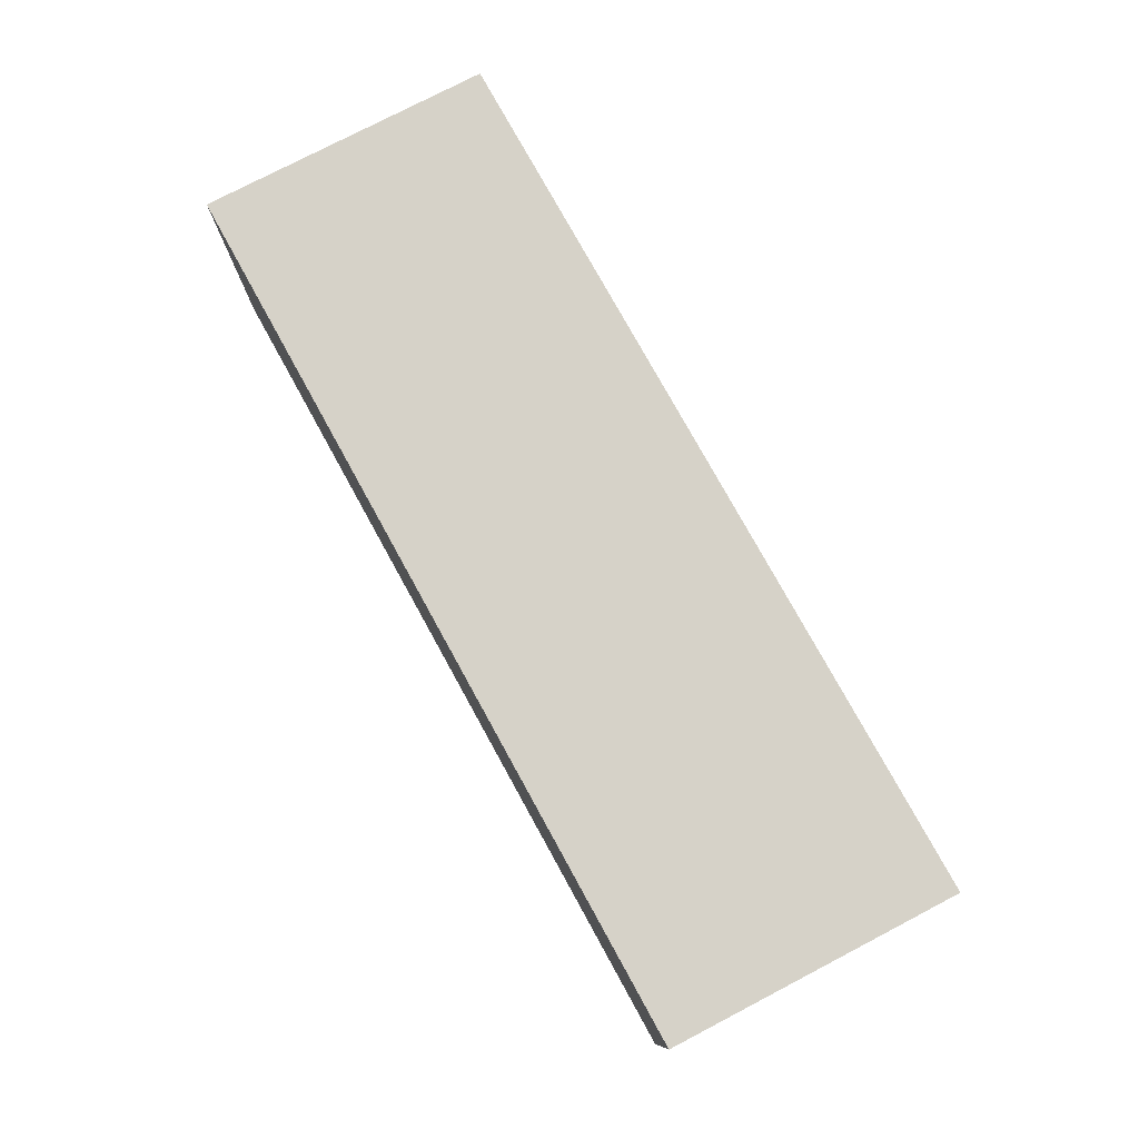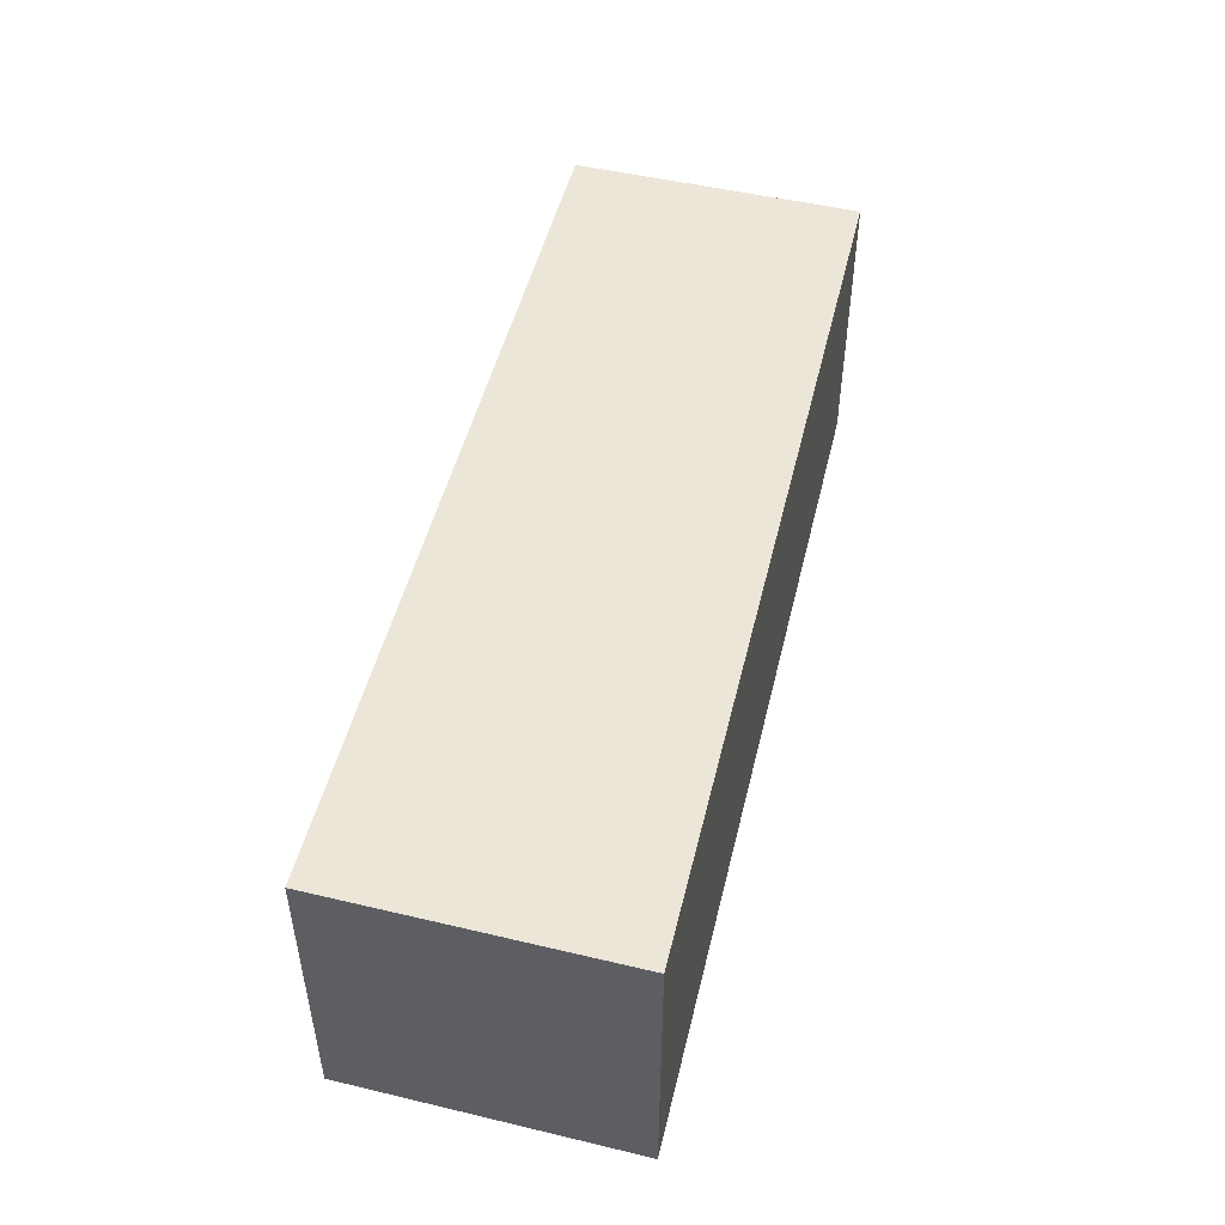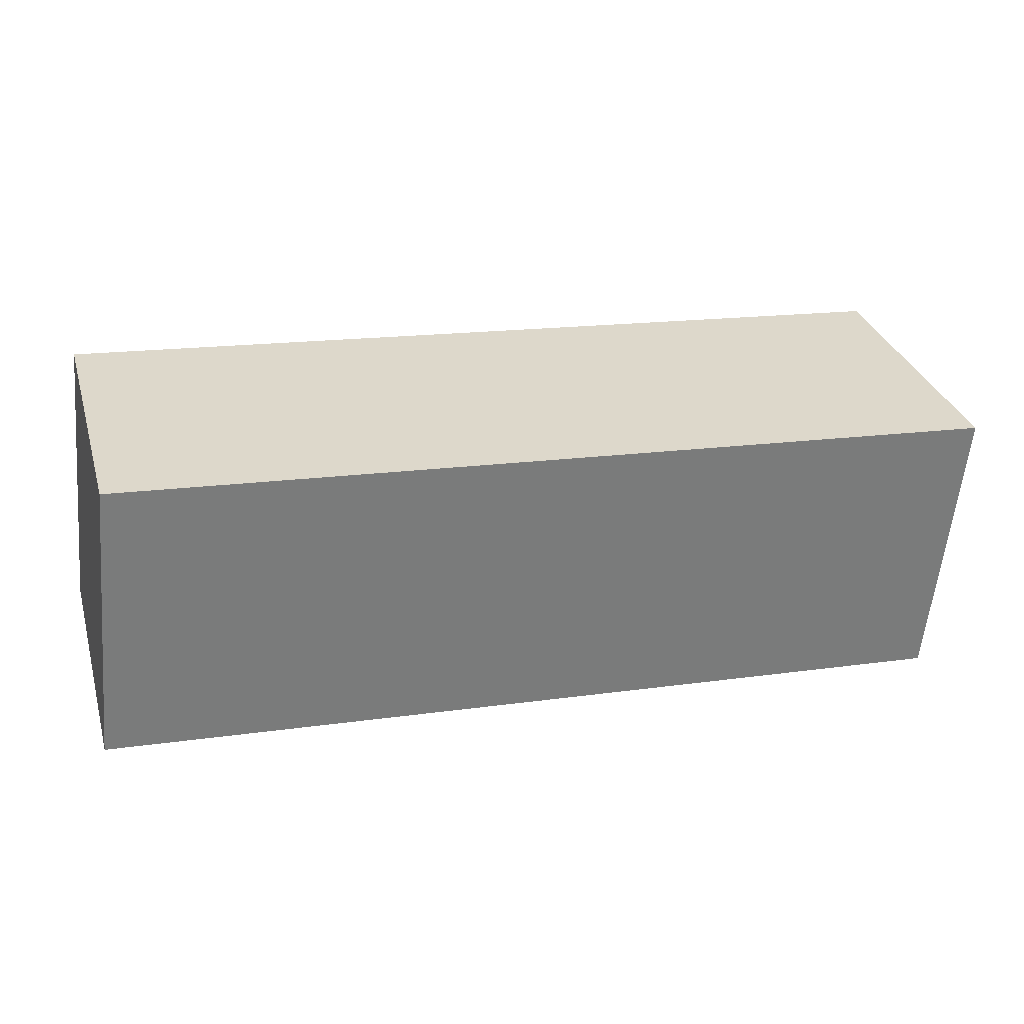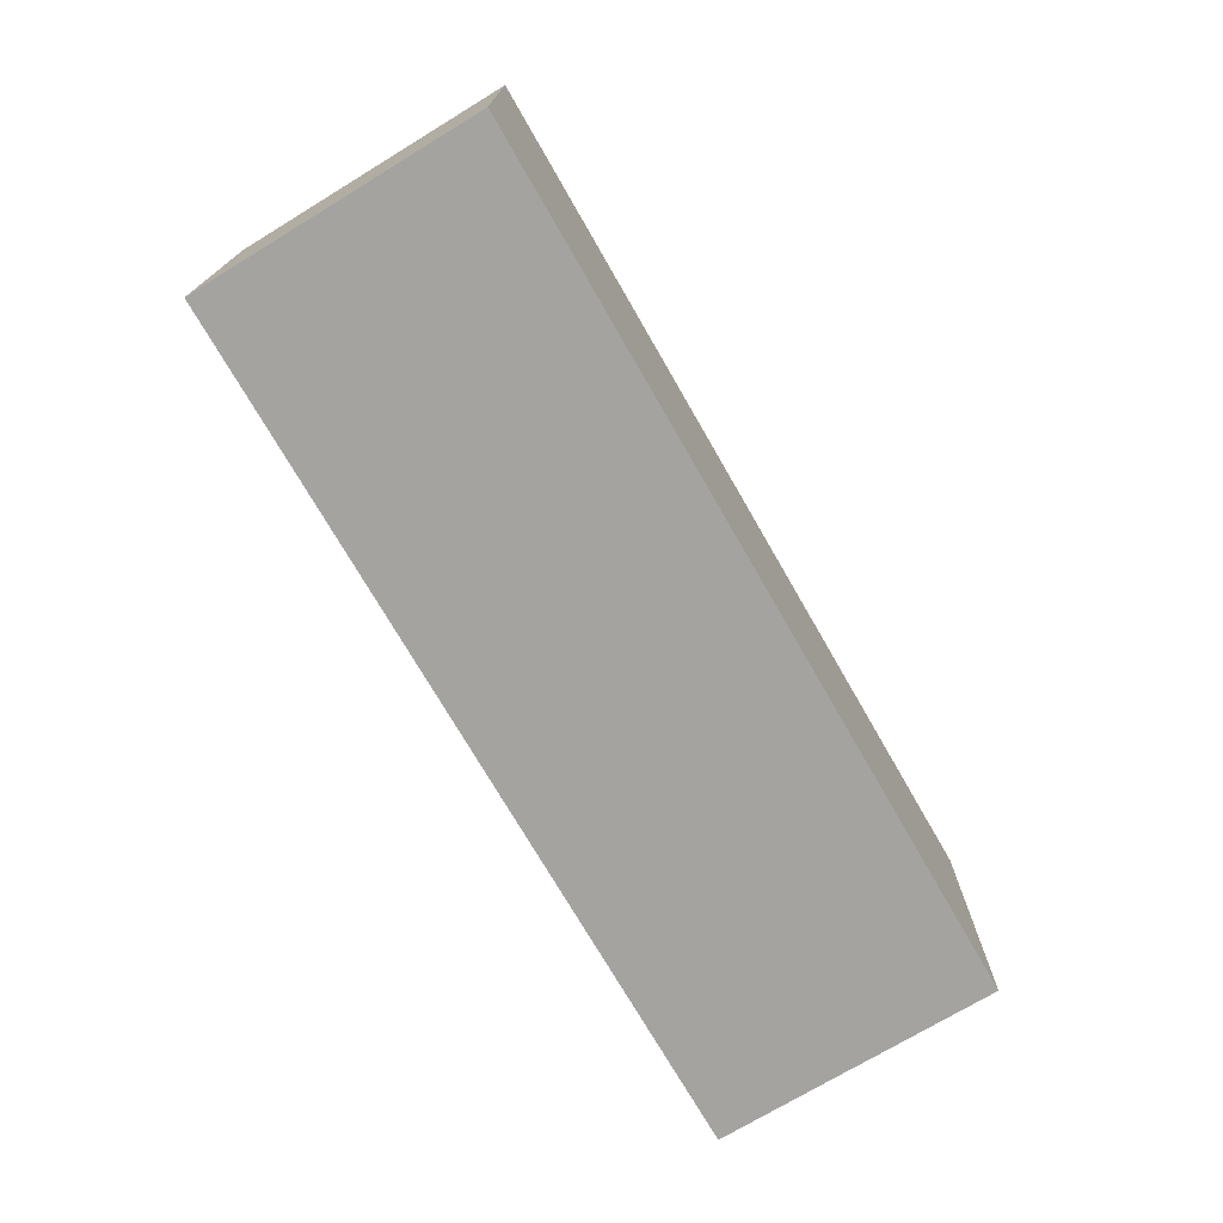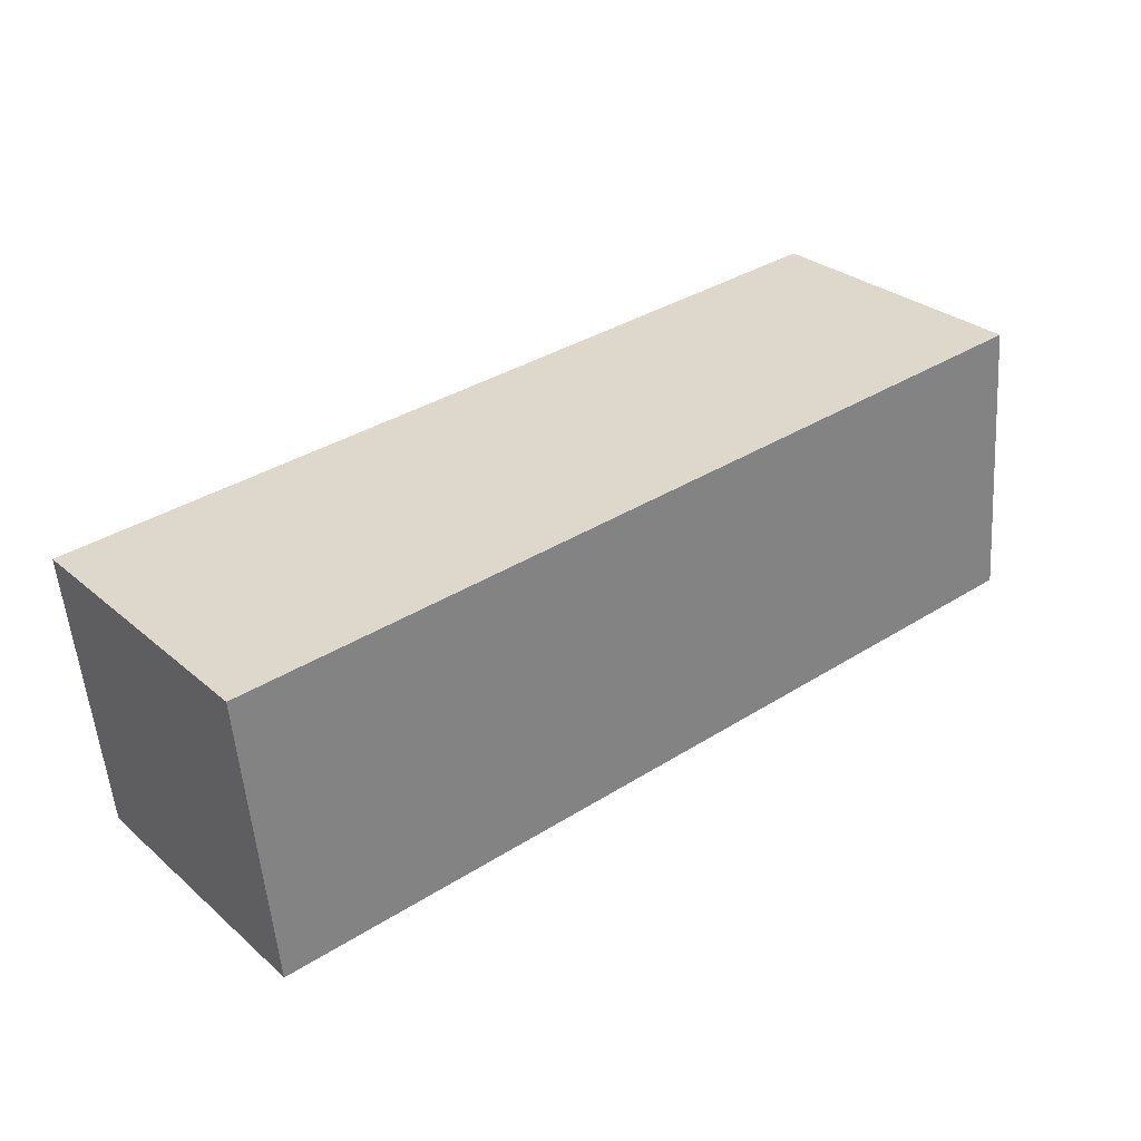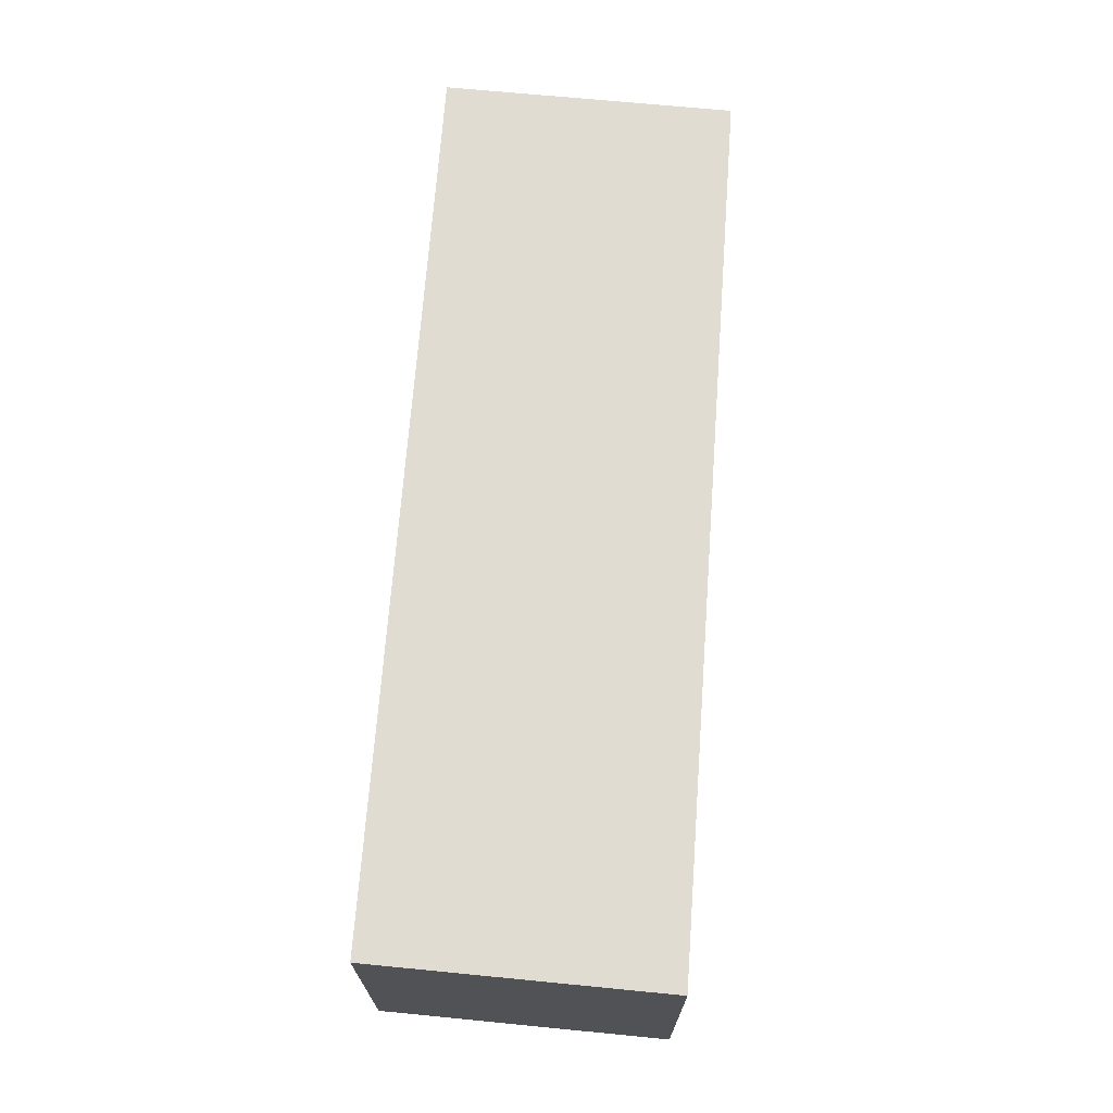
<metadata>
{"format":"obj","ext":"obj","renderer":"f3d","projection":"perspective","resolution":1024,"background":"white","views":[{"elev":77.7,"azim":-123.2,"up":"+Z"},{"elev":49.2,"azim":-80.9,"up":"+Z"},{"elev":31.8,"azim":-15.9,"up":"+Y"},{"elev":-73.0,"azim":115.6,"up":"+Z"},{"elev":29.5,"azim":140.9,"up":"+Y"},{"elev":69.0,"azim":-90.1,"up":"+Z"}]}
</metadata>
<code>
g d_2_r
v 0.2732 0.0197 -0.02558
v 0.2732 0.0197 0.07558
v 0.2832 0.1207 0.07558
v 0.2832 0.1207 -0.02558
v -0.03655 0.04306 -0.02558
v 0.2732 0.0197 -0.02558
v 0.2832 0.1207 -0.02558
v -0.02652 0.144 -0.02558
v -0.02652 0.144 -0.02558
v 0.2832 0.1207 -0.02558
v 0.2832 0.1207 0.07558
v -0.02652 0.144 0.07558
v -0.02652 0.144 0.07558
v 0.2832 0.1207 0.07558
v 0.2732 0.0197 0.07558
v -0.03655 0.04306 0.07558
v -0.03655 0.04306 0.07558
v 0.2732 0.0197 0.07558
v 0.2732 0.0197 -0.02558
v -0.03655 0.04306 -0.02558
v -0.03655 0.04306 -0.02558
v -0.02652 0.144 -0.02558
v -0.02652 0.144 0.07558
v -0.03655 0.04306 0.07558
g d_2_r_0
f -22 -23 -24
f -21 -22 -24
f -18 -19 -20
f -17 -18 -20
f -14 -15 -16
f -13 -14 -16
f -10 -11 -12
f -9 -10 -12
f -6 -7 -8
f -5 -6 -8
f -2 -3 -4
f -1 -2 -4

</code>
